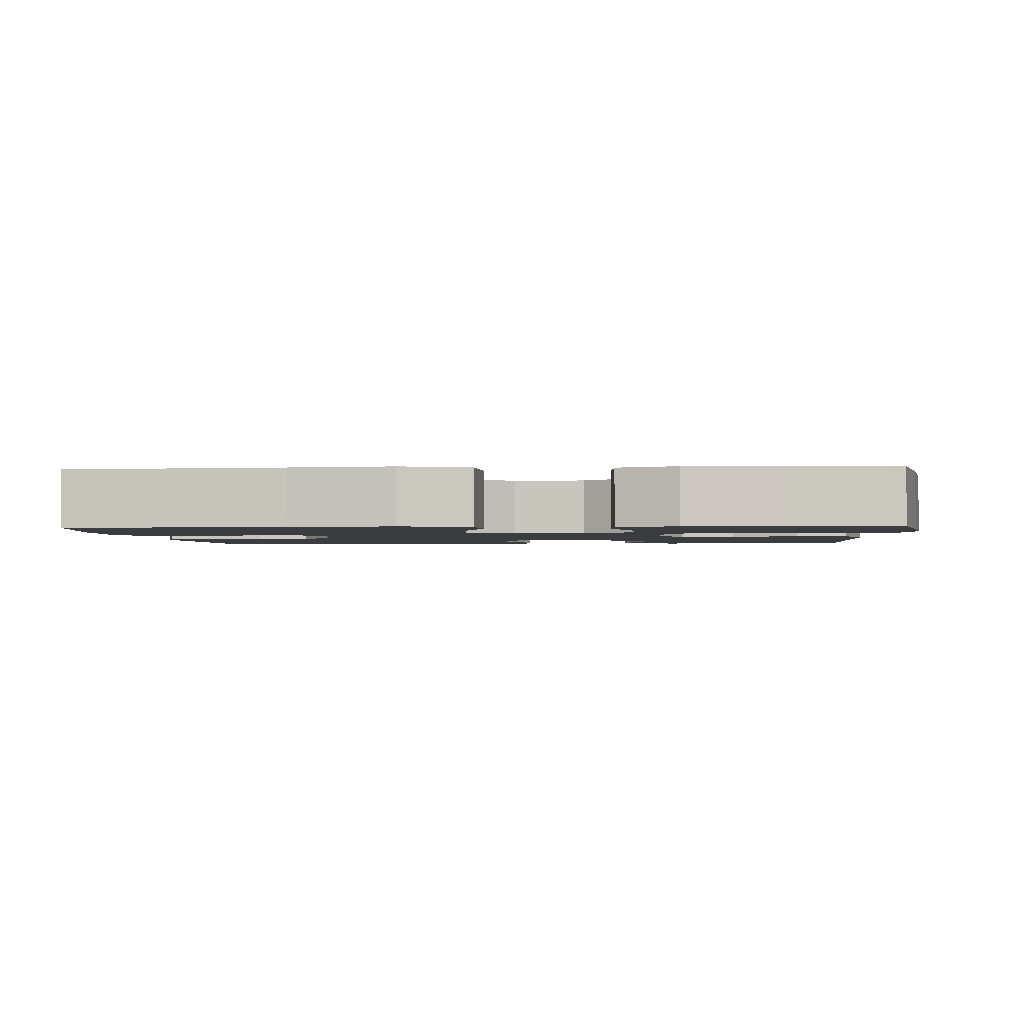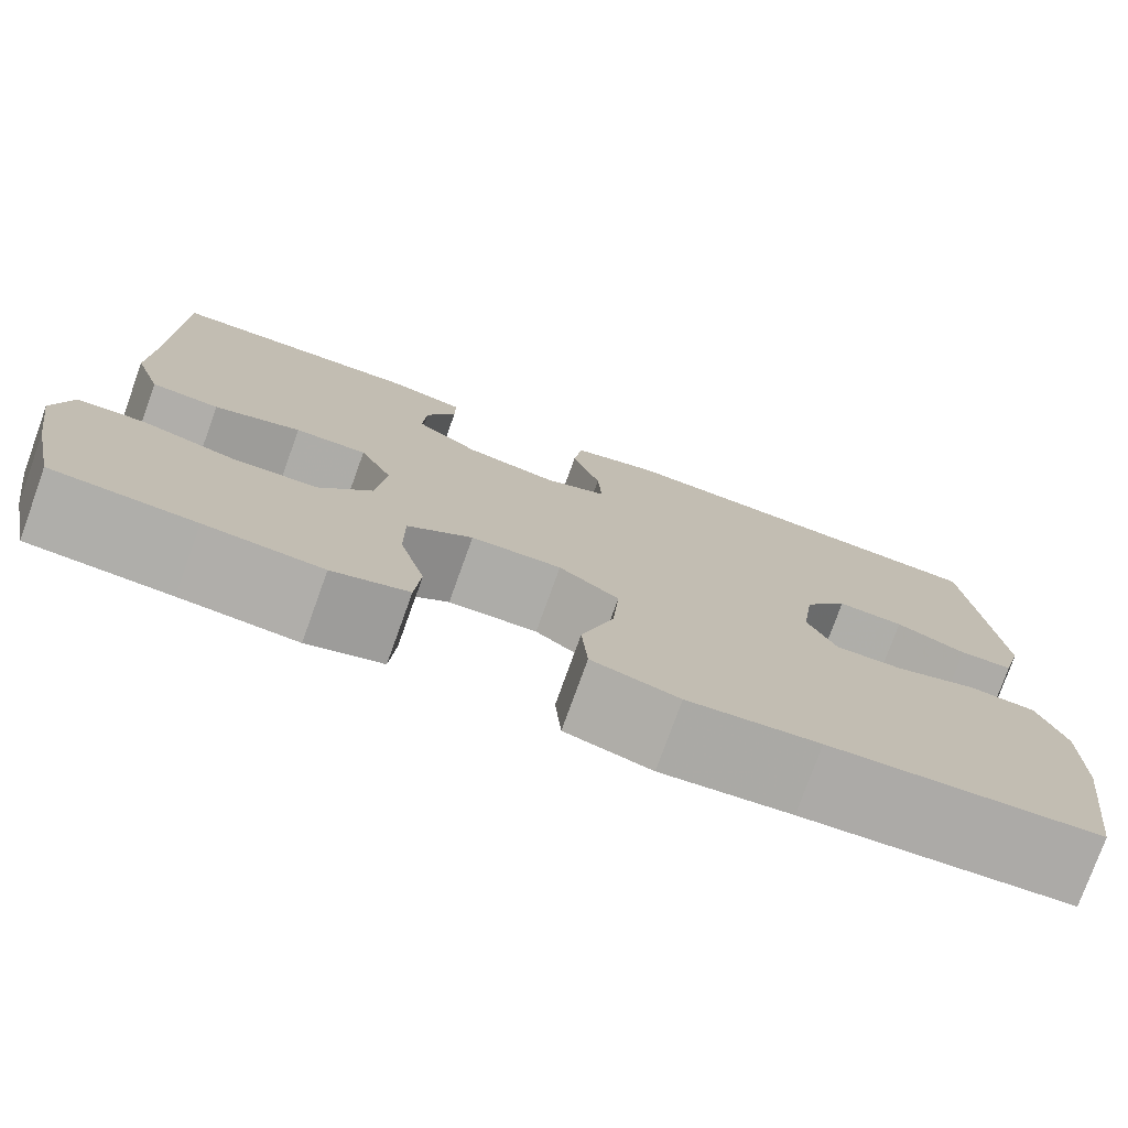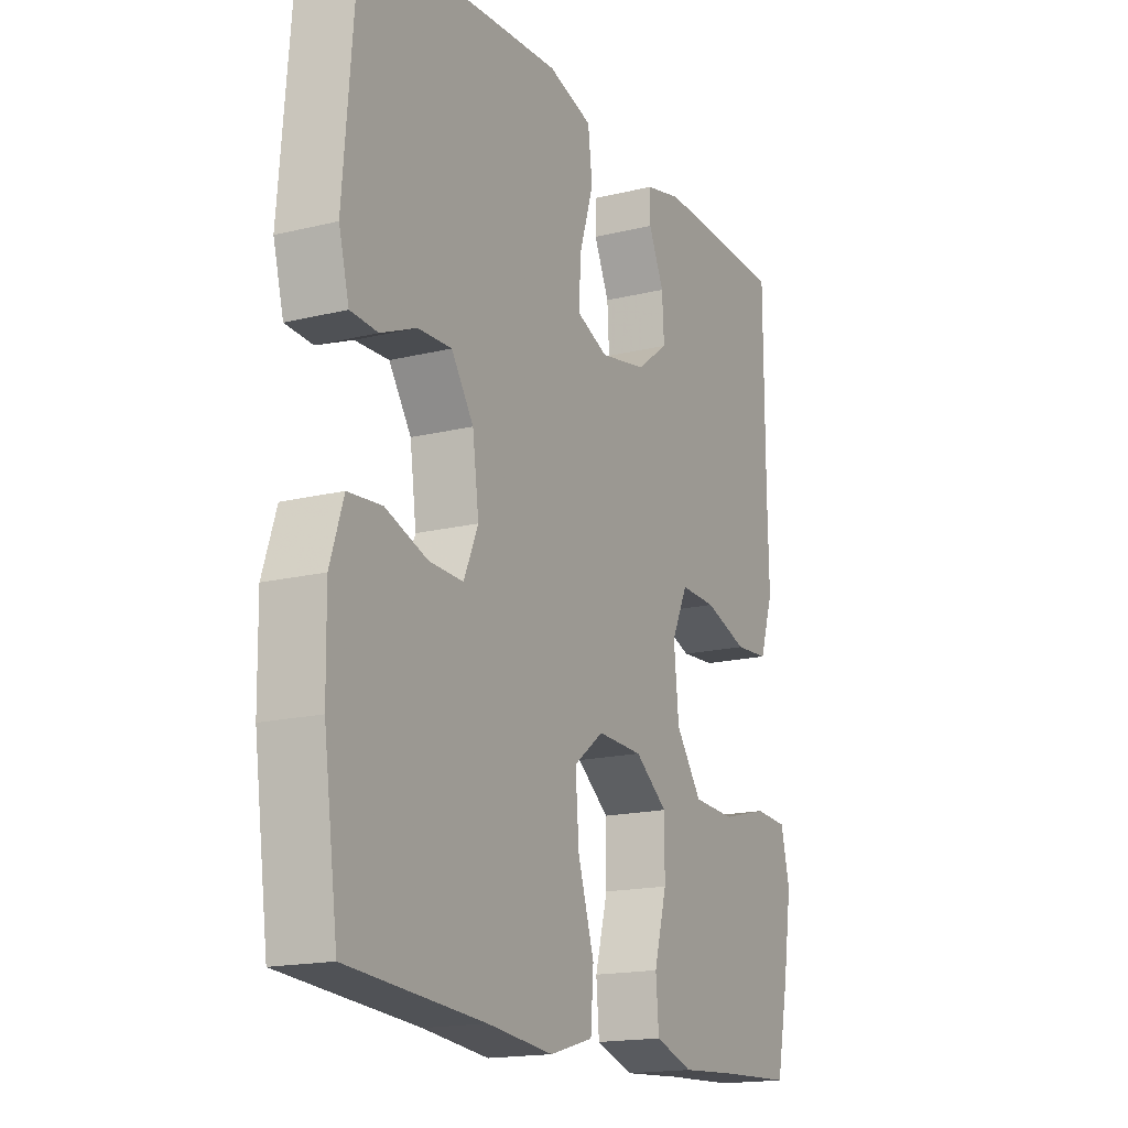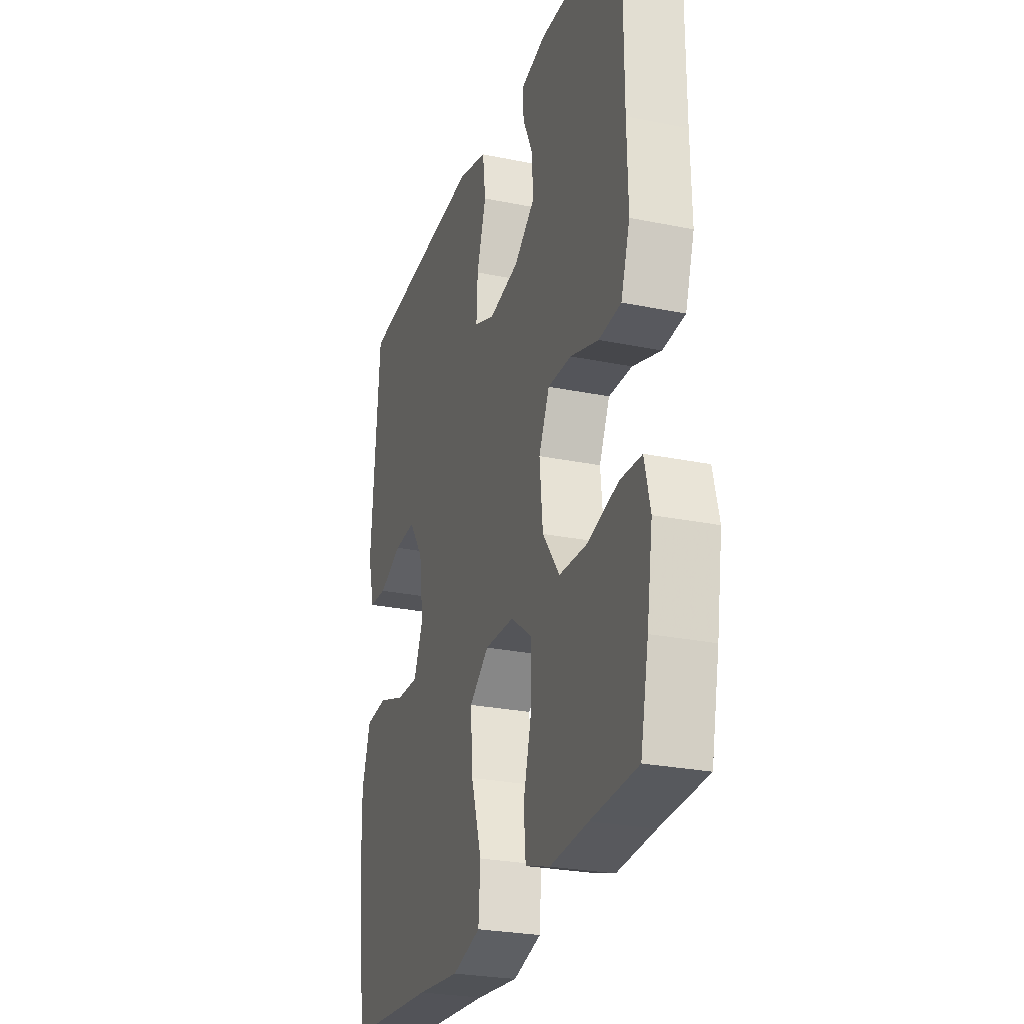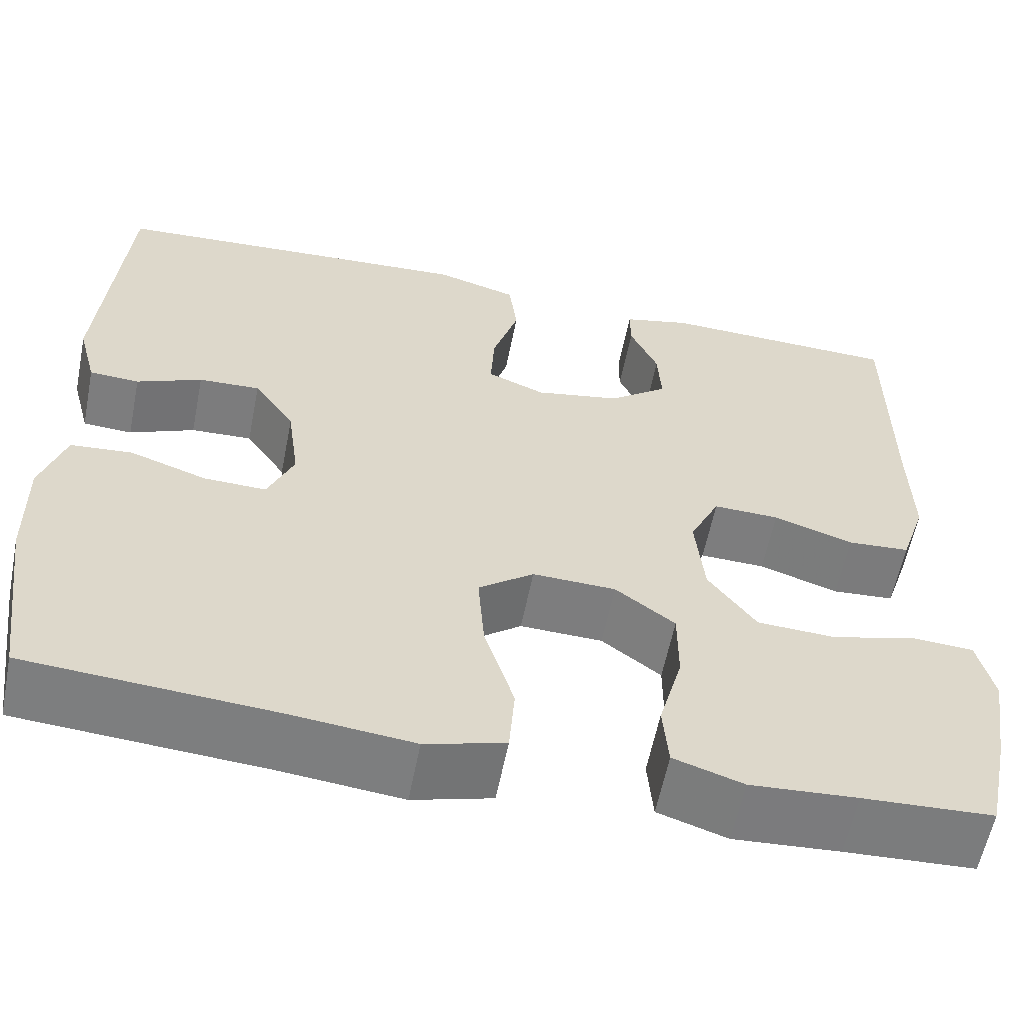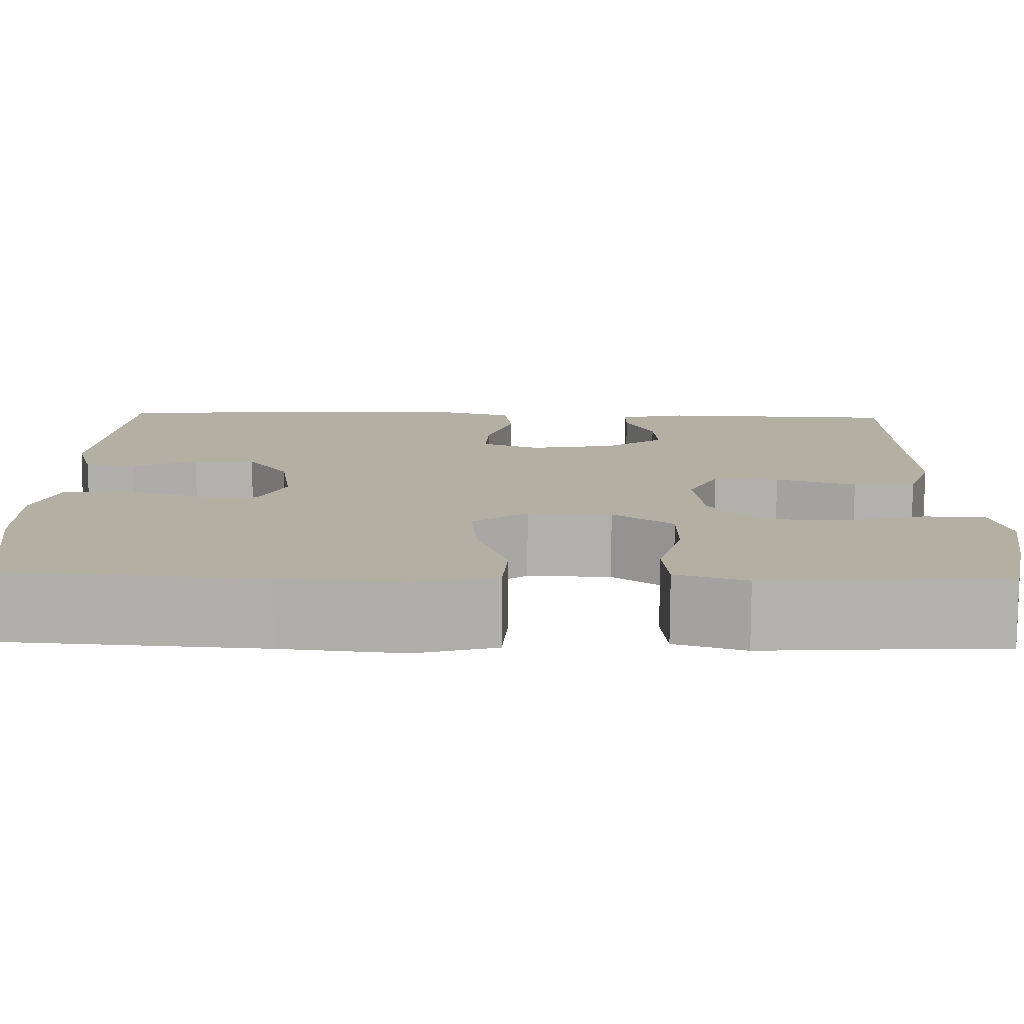
<metadata>
{"format":"obj","ext":"obj","renderer":"f3d","projection":"perspective","resolution":1024,"background":"white","views":[{"elev":-2.0,"azim":-176.0,"up":"+Y"},{"elev":-77.1,"azim":-19.8,"up":"+Z"},{"elev":-17.0,"azim":116.3,"up":"+Z"},{"elev":-26.5,"azim":-107.8,"up":"+Z"},{"elev":-59.0,"azim":168.8,"up":"+Z"},{"elev":-78.8,"azim":179.6,"up":"+Z"}]}
</metadata>
<code>
v 0.5 0.07 -0.5
v 0.225 0.07 -0.52
v 0.092 0.07 -0.534
v 0.004 0.07 -0.509
v -0.002 0.07 -0.431
v 0.031 0.07 -0.326
v 0.038 0.07 -0.235
v -0.023 0.07 -0.189
v -0.115 0.07 -0.192
v -0.181 0.07 -0.241
v -0.181 0.07 -0.325
v -0.155 0.07 -0.419
v -0.161 0.07 -0.49
v -0.238 0.07 -0.515
v -0.356 0.07 -0.507
v -0.5 0.07 -0.5
v -0.525 0.07 -0.382
v -0.543 0.07 -0.268
v -0.525 0.07 -0.194
v -0.458 0.07 -0.19
v -0.363 0.07 -0.215
v -0.276 0.07 -0.211
v -0.223 0.07 -0.139
v -0.213 0.07 -0.04
v -0.246 0.07 0.029
v -0.319 0.07 0.027
v -0.407 0.07 -0.002
v -0.476 0.07 0.003
v -0.504 0.07 0.087
v -0.501 0.07 0.214
v -0.5 0.07 0.5
v -0.235 0.07 0.508
v -0.16 0.07 0.49
v -0.16 0.07 0.441
v -0.191 0.07 0.373
v -0.195 0.07 0.305
v -0.13 0.07 0.256
v -0.036 0.07 0.238
v 0.028 0.07 0.264
v 0.024 0.07 0.336
v -0.005 0.07 0.427
v 0.004 0.07 0.499
v 0.094 0.07 0.525
v 0.229 0.07 0.517
v 0.5 0.07 0.5
v 0.527 0.07 0.171
v 0.506 0.07 0.092
v 0.451 0.07 0.089
v 0.379 0.07 0.12
v 0.311 0.07 0.123
v 0.266 0.07 0.057
v 0.253 0.07 -0.039
v 0.282 0.07 -0.106
v 0.351 0.07 -0.104
v 0.436 0.07 -0.075
v 0.504 0.07 -0.081
v 0.531 0.07 -0.164
v 0.529 0.07 -0.291
v 0.5 0 -0.5
v 0.225 0 -0.52
v 0.092 0 -0.534
v 0.004 0 -0.509
v -0.002 0 -0.431
v 0.031 0 -0.326
v 0.038 0 -0.235
v -0.023 0 -0.189
v -0.115 0 -0.192
v -0.181 0 -0.241
v -0.181 0 -0.325
v -0.155 0 -0.419
v -0.161 0 -0.49
v -0.238 0 -0.515
v -0.356 0 -0.507
v -0.5 0 -0.5
v -0.525 0 -0.382
v -0.543 0 -0.268
v -0.525 0 -0.194
v -0.458 0 -0.19
v -0.363 0 -0.215
v -0.276 0 -0.211
v -0.223 0 -0.139
v -0.213 0 -0.04
v -0.246 0 0.029
v -0.319 0 0.027
v -0.407 0 -0.002
v -0.476 0 0.003
v -0.504 0 0.087
v -0.501 0 0.214
v -0.5 0 0.5
v -0.235 0 0.508
v -0.16 0 0.49
v -0.16 0 0.441
v -0.191 0 0.373
v -0.195 0 0.305
v -0.13 0 0.256
v -0.036 0 0.238
v 0.028 0 0.264
v 0.024 0 0.336
v -0.005 0 0.427
v 0.004 0 0.499
v 0.094 0 0.525
v 0.229 0 0.517
v 0.5 0 0.5
v 0.527 0 0.171
v 0.506 0 0.092
v 0.451 0 0.089
v 0.379 0 0.12
v 0.311 0 0.123
v 0.266 0 0.057
v 0.253 0 -0.039
v 0.282 0 -0.106
v 0.351 0 -0.104
v 0.436 0 -0.075
v 0.504 0 -0.081
v 0.531 0 -0.164
v 0.529 0 -0.291
f 57 58 1 2
f 54 55 56 57
f 53 54 57 2
f 52 53 2 3
f 51 52 3 4
f 46 47 48 49
f 46 49 50
f 45 46 50
f 44 45 50 51
f 40 41 42 43
f 39 40 43 44
f 32 33 34 35
f 30 31 32 35
f 30 35 36
f 29 30 36 37
f 26 27 28 29
f 25 26 29 37
f 18 19 20 21
f 18 21 22
f 15 16 17 18
f 15 18 22
f 14 15 22 23
f 11 12 13 14
f 10 11 14 23
f 51 4 5 6
f 51 6 7
f 39 44 51 7
f 38 39 7 8
f 24 25 37 38
f 24 38 8 9
f 9 10 23 24
f 60 59 116 115
f 115 114 113 112
f 60 115 112 111
f 61 60 111 110
f 62 61 110 109
f 107 106 105 104
f 108 107 104
f 108 104 103
f 109 108 103 102
f 101 100 99 98
f 102 101 98 97
f 93 92 91 90
f 93 90 89 88
f 94 93 88
f 95 94 88 87
f 87 86 85 84
f 95 87 84 83
f 79 78 77 76
f 80 79 76
f 76 75 74 73
f 80 76 73
f 81 80 73 72
f 72 71 70 69
f 81 72 69 68
f 64 63 62 109
f 65 64 109
f 65 109 102 97
f 66 65 97 96
f 96 95 83 82
f 67 66 96 82
f 82 81 68 67
f 1 59 60 2
f 2 60 61 3
f 3 61 62 4
f 4 62 63 5
f 5 63 64 6
f 6 64 65 7
f 7 65 66 8
f 8 66 67 9
f 9 67 68 10
f 10 68 69 11
f 11 69 70 12
f 12 70 71 13
f 13 71 72 14
f 14 72 73 15
f 15 73 74 16
f 16 74 75 17
f 17 75 76 18
f 18 76 77 19
f 19 77 78 20
f 20 78 79 21
f 21 79 80 22
f 22 80 81 23
f 23 81 82 24
f 24 82 83 25
f 25 83 84 26
f 26 84 85 27
f 27 85 86 28
f 28 86 87 29
f 29 87 88 30
f 30 88 89 31
f 31 89 90 32
f 32 90 91 33
f 33 91 92 34
f 34 92 93 35
f 35 93 94 36
f 36 94 95 37
f 37 95 96 38
f 38 96 97 39
f 39 97 98 40
f 40 98 99 41
f 41 99 100 42
f 42 100 101 43
f 43 101 102 44
f 44 102 103 45
f 45 103 104 46
f 46 104 105 47
f 47 105 106 48
f 48 106 107 49
f 49 107 108 50
f 50 108 109 51
f 51 109 110 52
f 52 110 111 53
f 53 111 112 54
f 54 112 113 55
f 55 113 114 56
f 56 114 115 57
f 57 115 116 58
f 58 116 59 1

</code>
